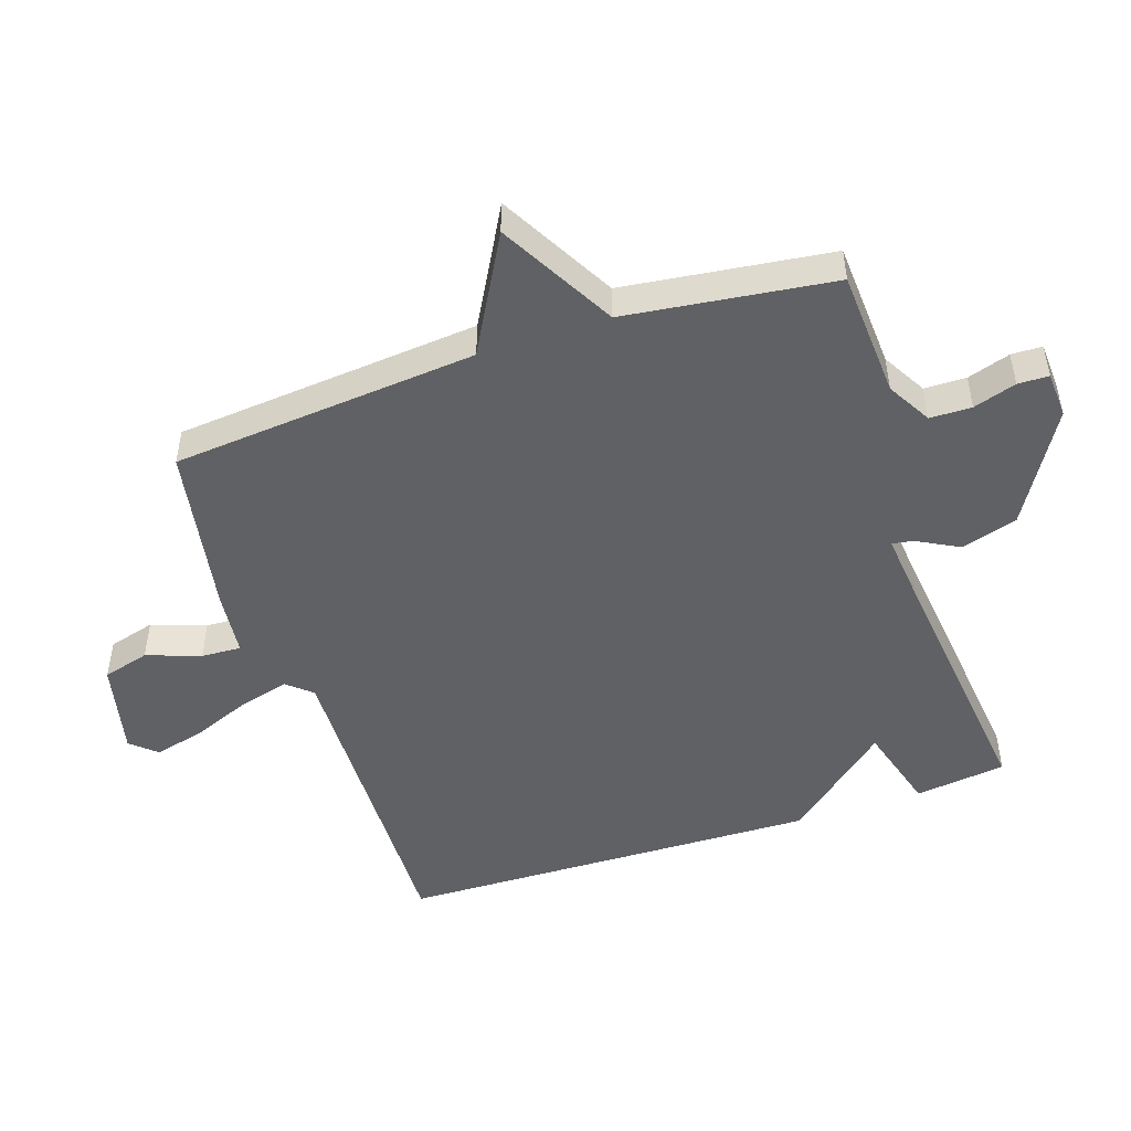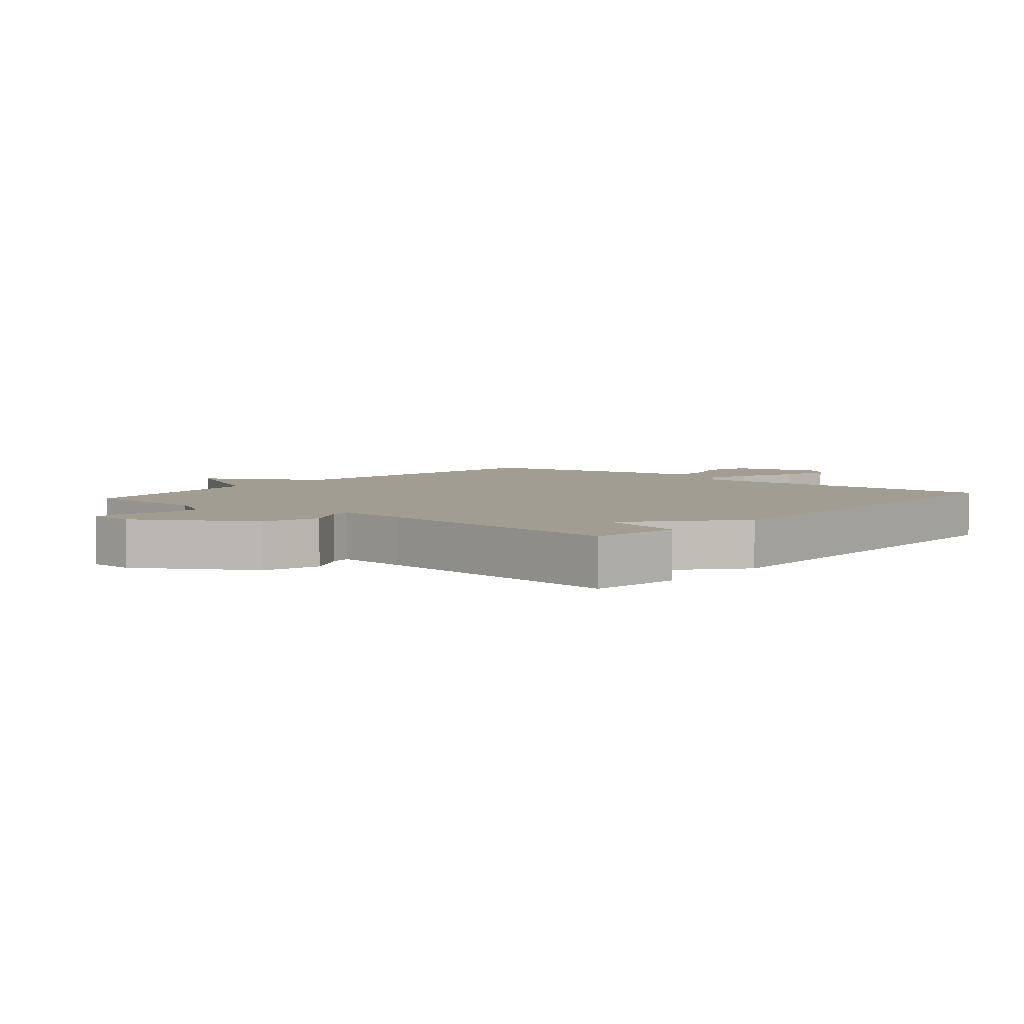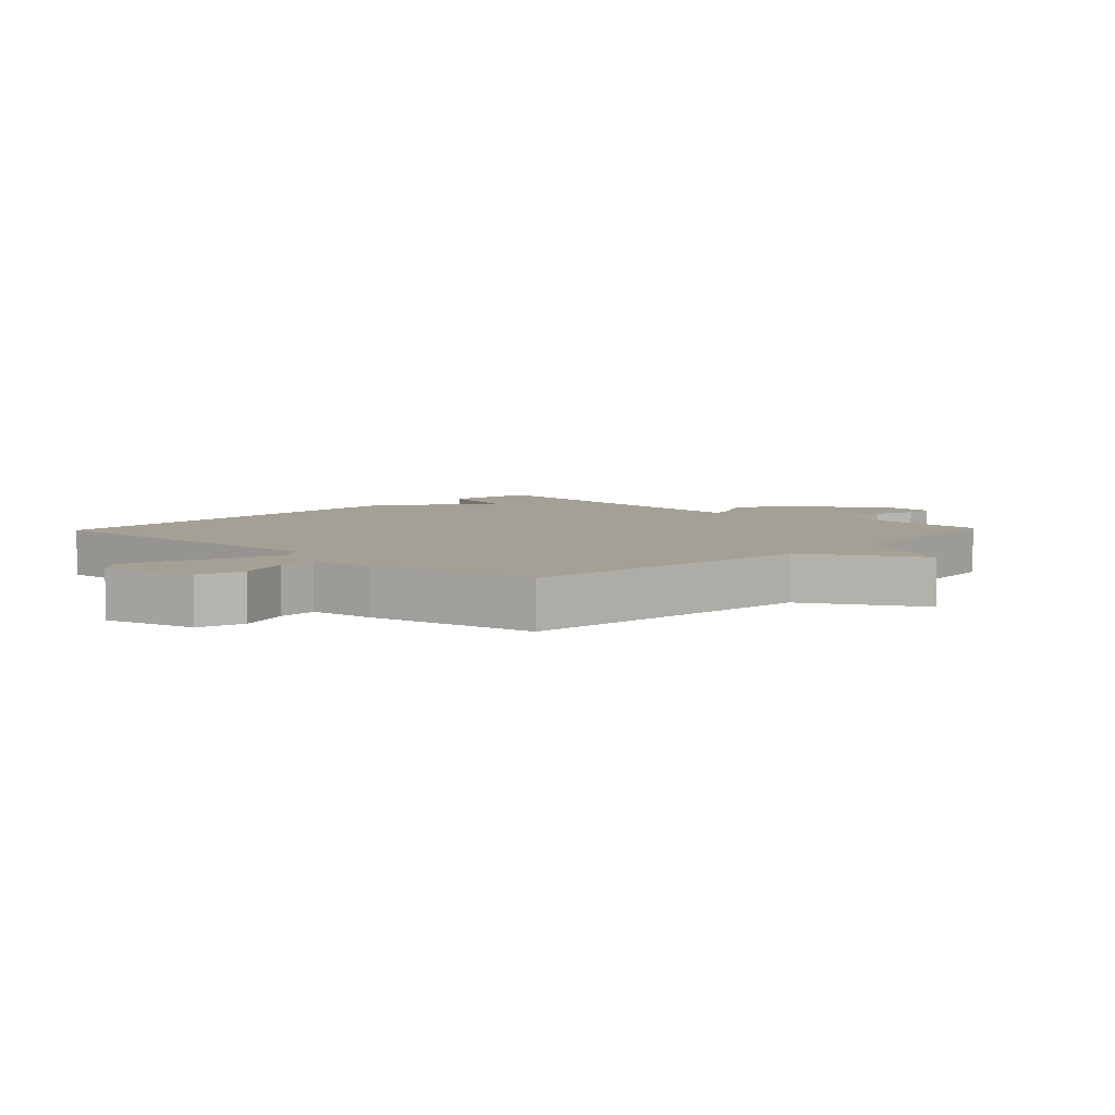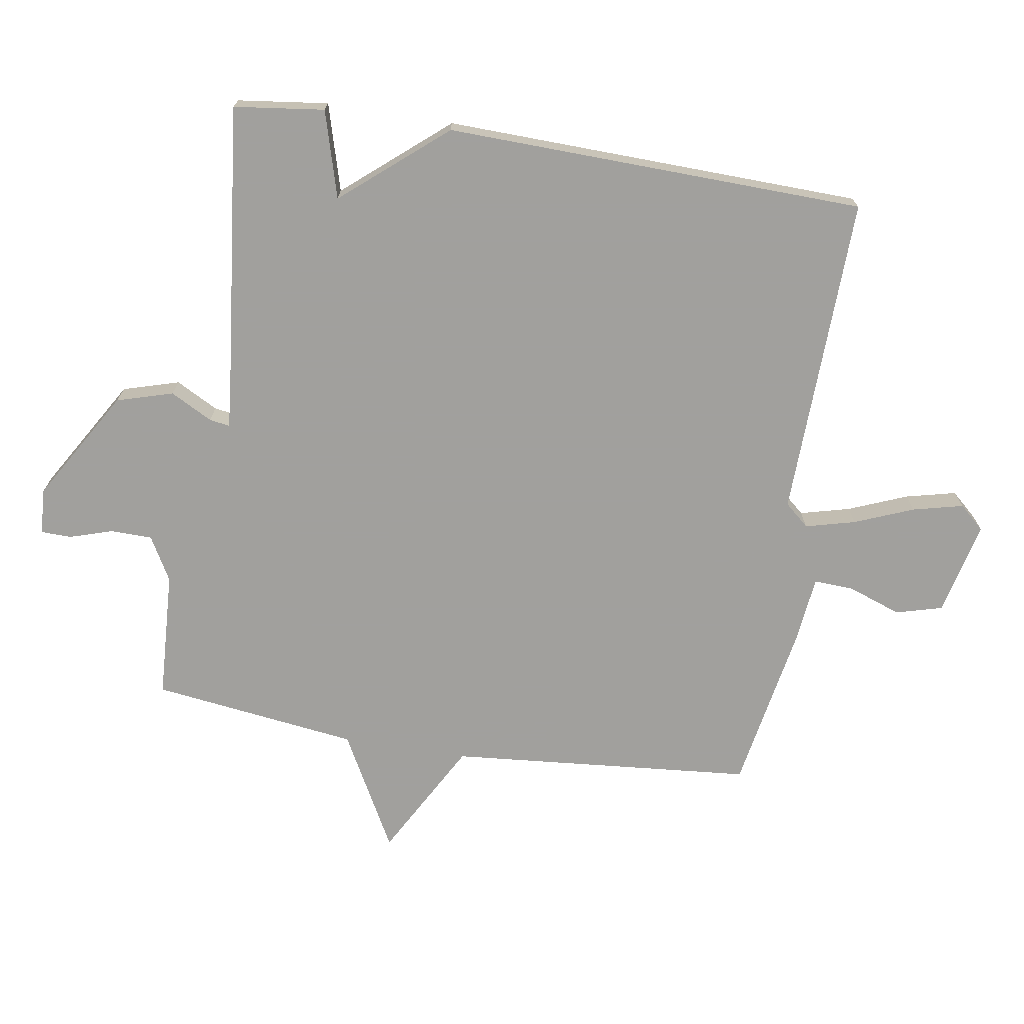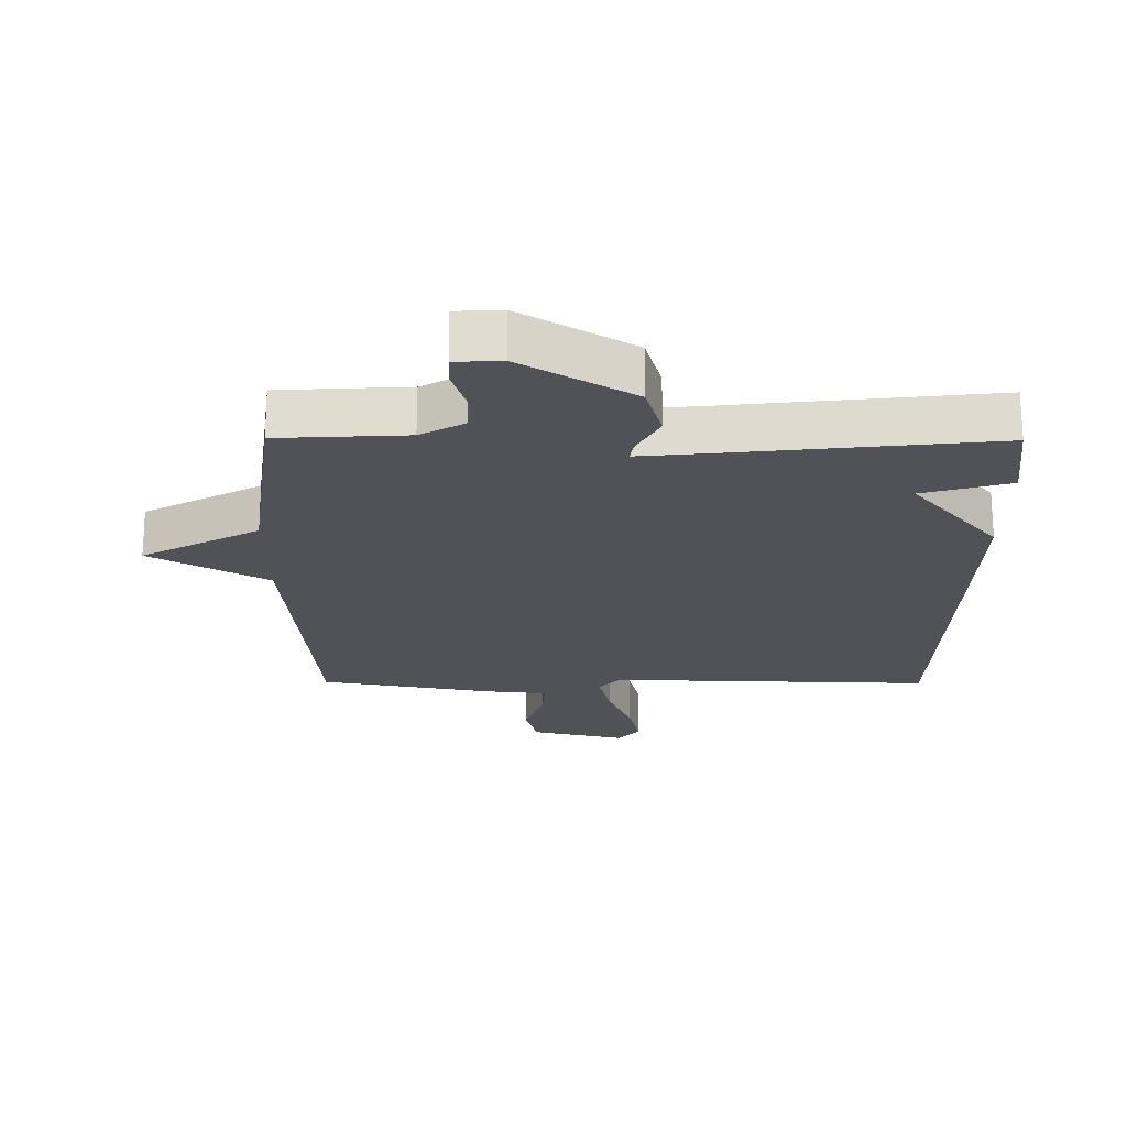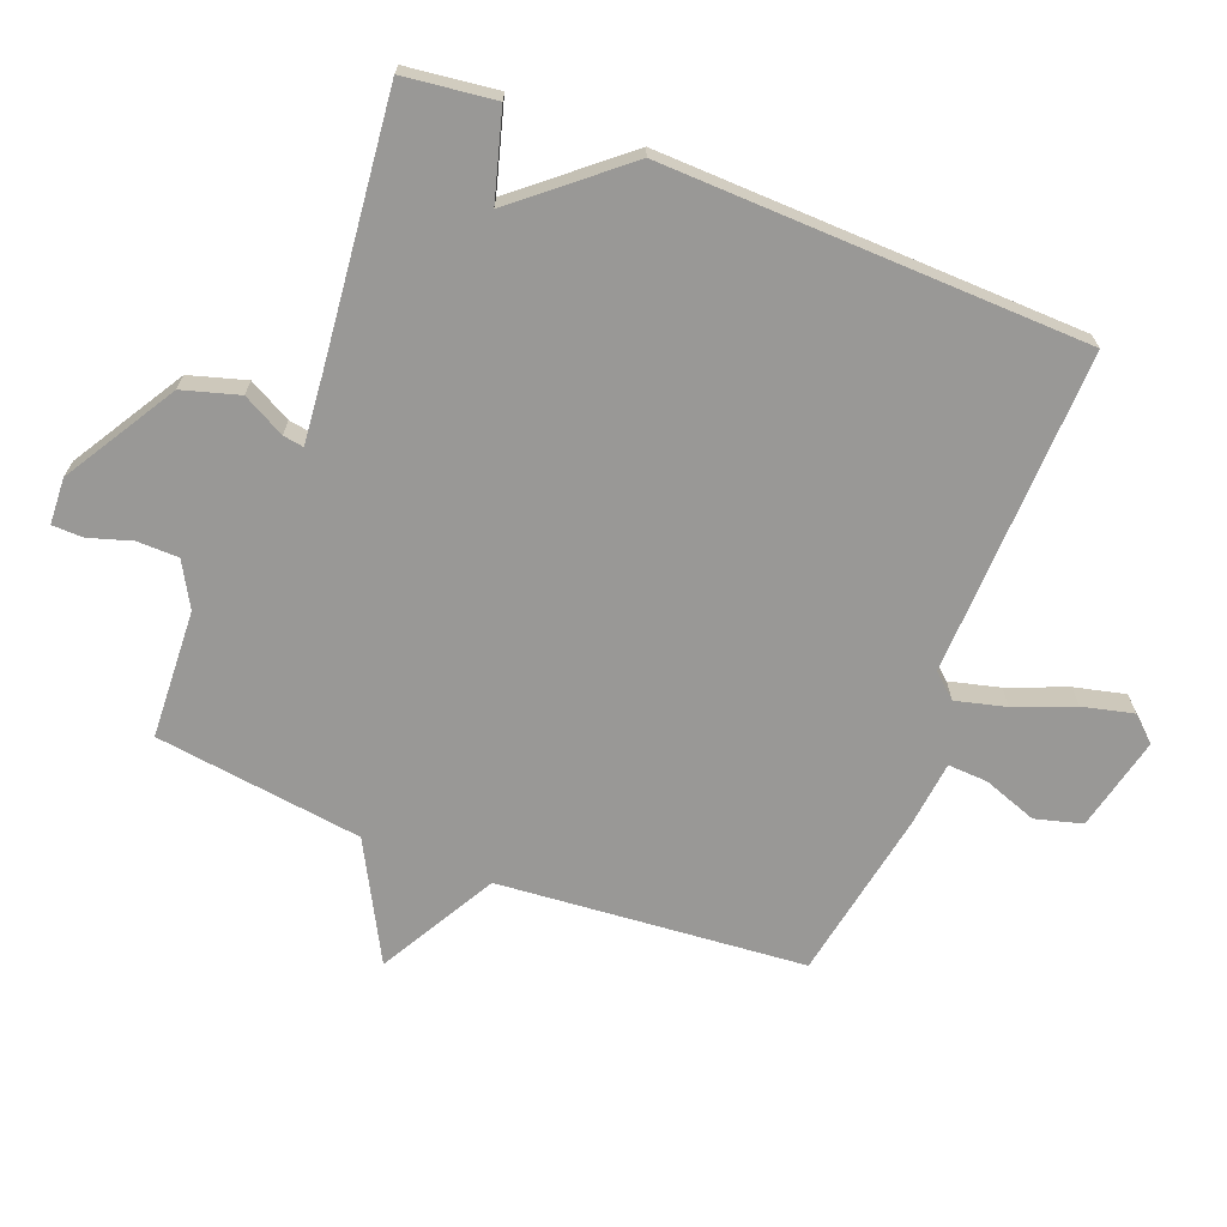
<metadata>
{"format":"obj","ext":"obj","renderer":"f3d","projection":"perspective","resolution":1024,"background":"white","views":[{"elev":-48.9,"azim":-71.4,"up":"+Y"},{"elev":4.8,"azim":40.1,"up":"+Y"},{"elev":5.8,"azim":-136.6,"up":"+Y"},{"elev":-71.7,"azim":80.9,"up":"+Y"},{"elev":-21.4,"azim":-0.4,"up":"+Y"},{"elev":-68.6,"azim":68.6,"up":"+Y"}]}
</metadata>
<code>
v -0.5 0.07 -0.5
v -0.542 0.07 -0.023
v -0.724 0.07 0.078
v -0.542 0.07 0.177
v -0.5 0.07 0.5
v -0.3 0.07 0.511
v -0.231 0.07 0.55
v -0.23 0.07 0.615
v -0.251 0.07 0.682
v -0.25 0.07 0.73
v -0.178 0.07 0.734
v -0.004 0.07 0.63
v 0.022 0.07 0.542
v -0.013 0.07 0.476
v -0.018 0.07 0.444
v 0.094 0.07 0.455
v 0.5 0.07 0.5
v 0.518 0.07 0.358
v 0.382 0.07 0.319
v 0.518 0.07 0.158
v 0.5 0.07 -0.5
v -0.006 0.07 -0.486
v -0.039 0.07 -0.524
v -0.019 0.07 -0.602
v 0.018 0.07 -0.694
v 0.037 0.07 -0.773
v 0.002 0.07 -0.812
v -0.145 0.07 -0.778
v -0.165 0.07 -0.705
v -0.135 0.07 -0.621
v -0.132 0.07 -0.559
v -0.233 0.07 -0.548
v -0.5 0 -0.5
v -0.542 0 -0.023
v -0.724 0 0.078
v -0.542 0 0.177
v -0.5 0 0.5
v -0.3 0 0.511
v -0.231 0 0.55
v -0.23 0 0.615
v -0.251 0 0.682
v -0.25 0 0.73
v -0.178 0 0.734
v -0.004 0 0.63
v 0.022 0 0.542
v -0.013 0 0.476
v -0.018 0 0.444
v 0.094 0 0.455
v 0.5 0 0.5
v 0.518 0 0.358
v 0.382 0 0.319
v 0.518 0 0.158
v 0.5 0 -0.5
v -0.006 0 -0.486
v -0.039 0 -0.524
v -0.019 0 -0.602
v 0.018 0 -0.694
v 0.037 0 -0.773
v 0.002 0 -0.812
v -0.145 0 -0.778
v -0.165 0 -0.705
v -0.135 0 -0.621
v -0.132 0 -0.559
v -0.233 0 -0.548
f 31 32 1 2
f 28 29 30
f 27 28 30
f 26 27 30
f 25 26 30
f 24 25 30
f 23 24 30 31
f 22 23 31 2
f 21 22 2
f 20 21 2
f 19 20 2
f 16 17 18 19
f 2 3 4
f 19 2 4
f 16 19 4
f 15 16 4
f 12 13 14
f 11 12 14
f 10 11 14
f 9 10 14
f 8 9 14
f 7 8 14 15
f 6 7 15 4
f 4 5 6
f 34 33 64 63
f 62 61 60
f 62 60 59
f 62 59 58
f 62 58 57
f 62 57 56
f 63 62 56 55
f 34 63 55 54
f 34 54 53
f 34 53 52
f 34 52 51
f 51 50 49 48
f 36 35 34
f 36 34 51
f 36 51 48
f 36 48 47
f 46 45 44
f 46 44 43
f 46 43 42
f 46 42 41
f 46 41 40
f 47 46 40 39
f 36 47 39 38
f 38 37 36
f 1 33 34 2
f 2 34 35 3
f 3 35 36 4
f 4 36 37 5
f 5 37 38 6
f 6 38 39 7
f 7 39 40 8
f 8 40 41 9
f 9 41 42 10
f 10 42 43 11
f 11 43 44 12
f 12 44 45 13
f 13 45 46 14
f 14 46 47 15
f 15 47 48 16
f 16 48 49 17
f 17 49 50 18
f 18 50 51 19
f 19 51 52 20
f 20 52 53 21
f 21 53 54 22
f 22 54 55 23
f 23 55 56 24
f 24 56 57 25
f 25 57 58 26
f 26 58 59 27
f 27 59 60 28
f 28 60 61 29
f 29 61 62 30
f 30 62 63 31
f 31 63 64 32
f 32 64 33 1

</code>
